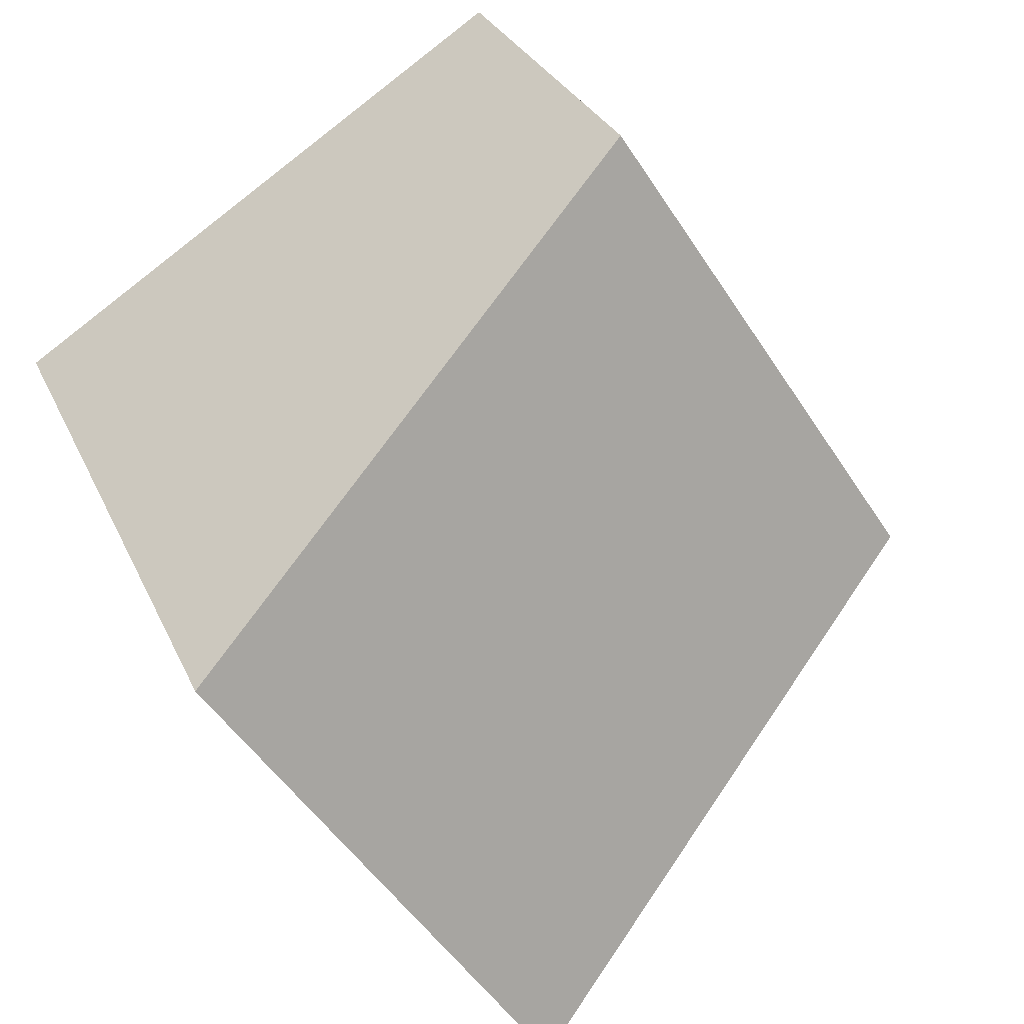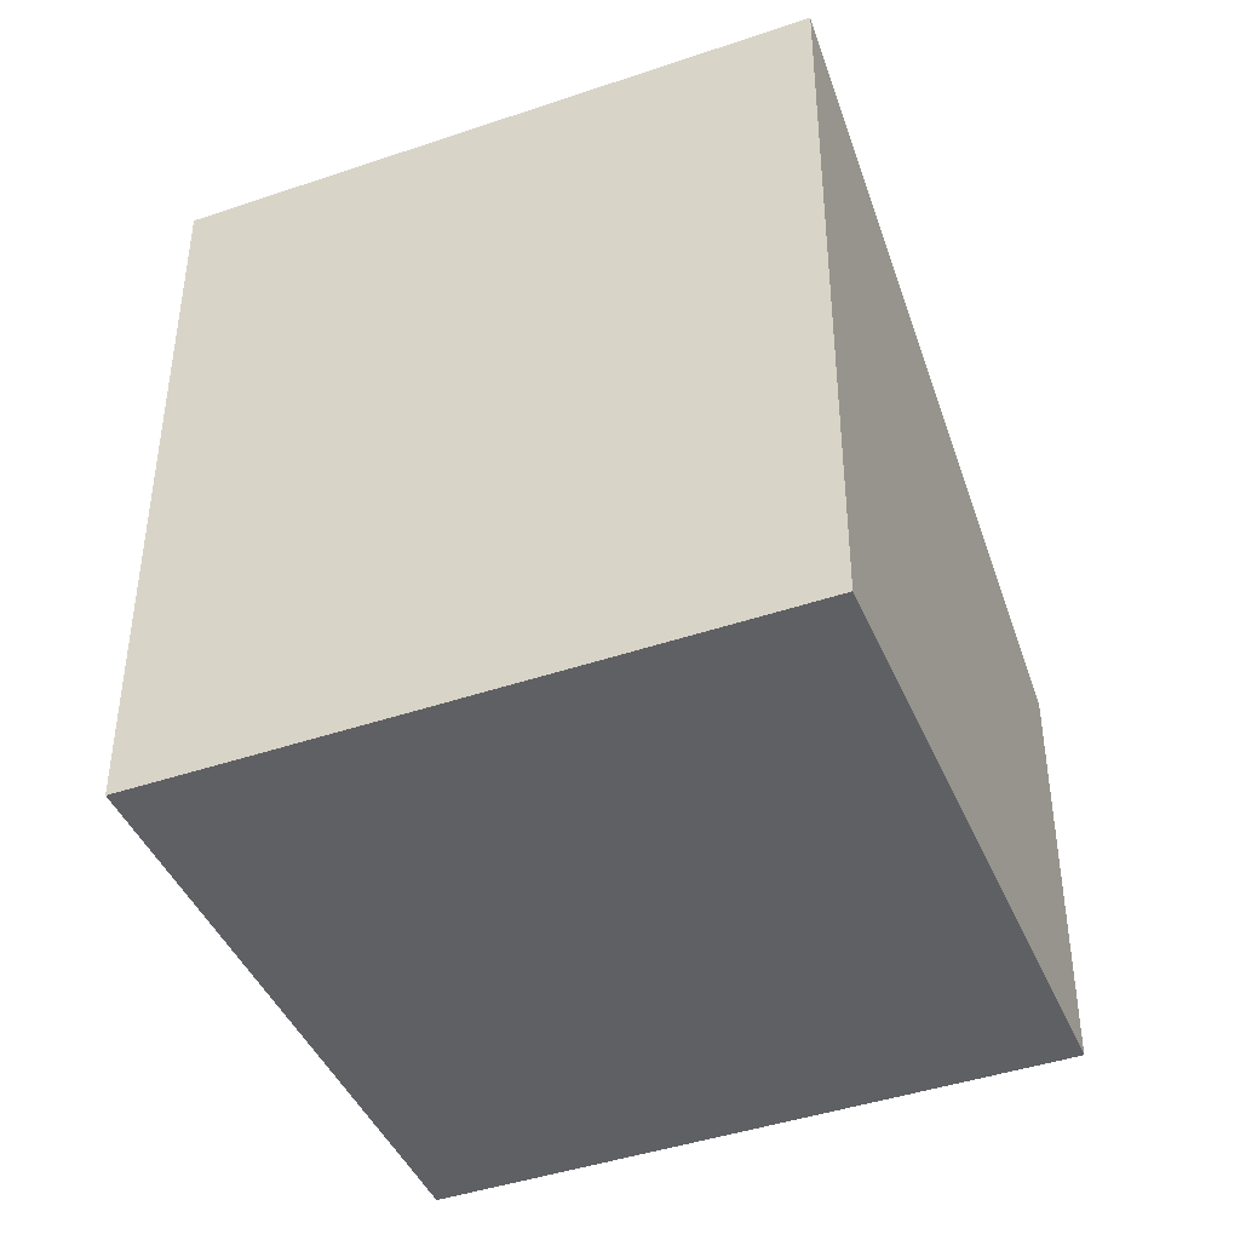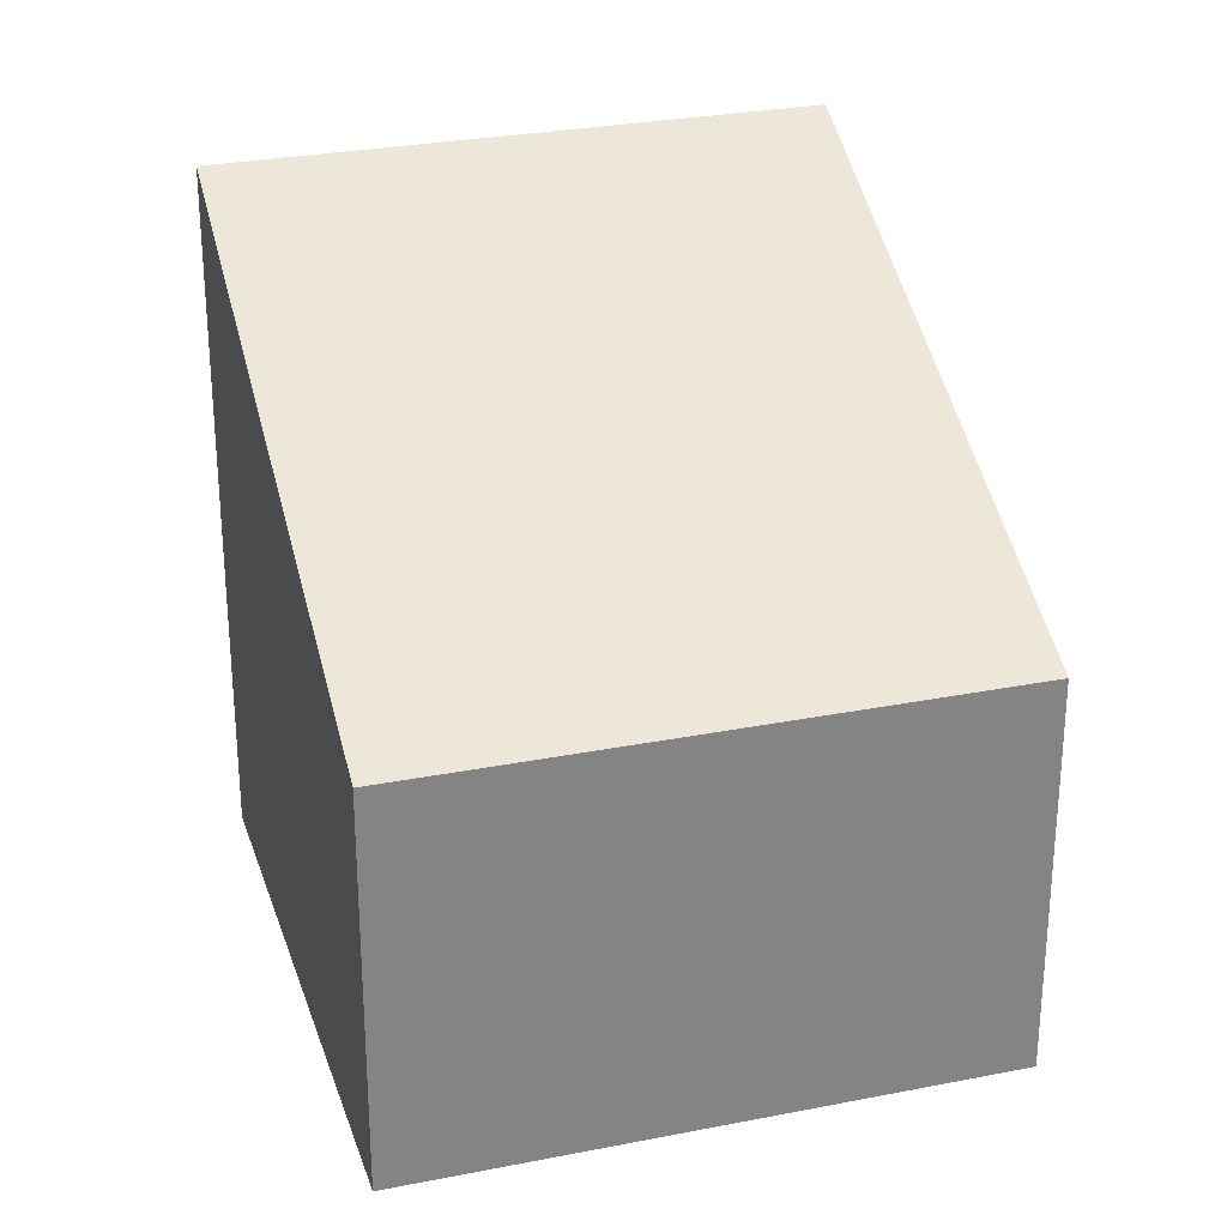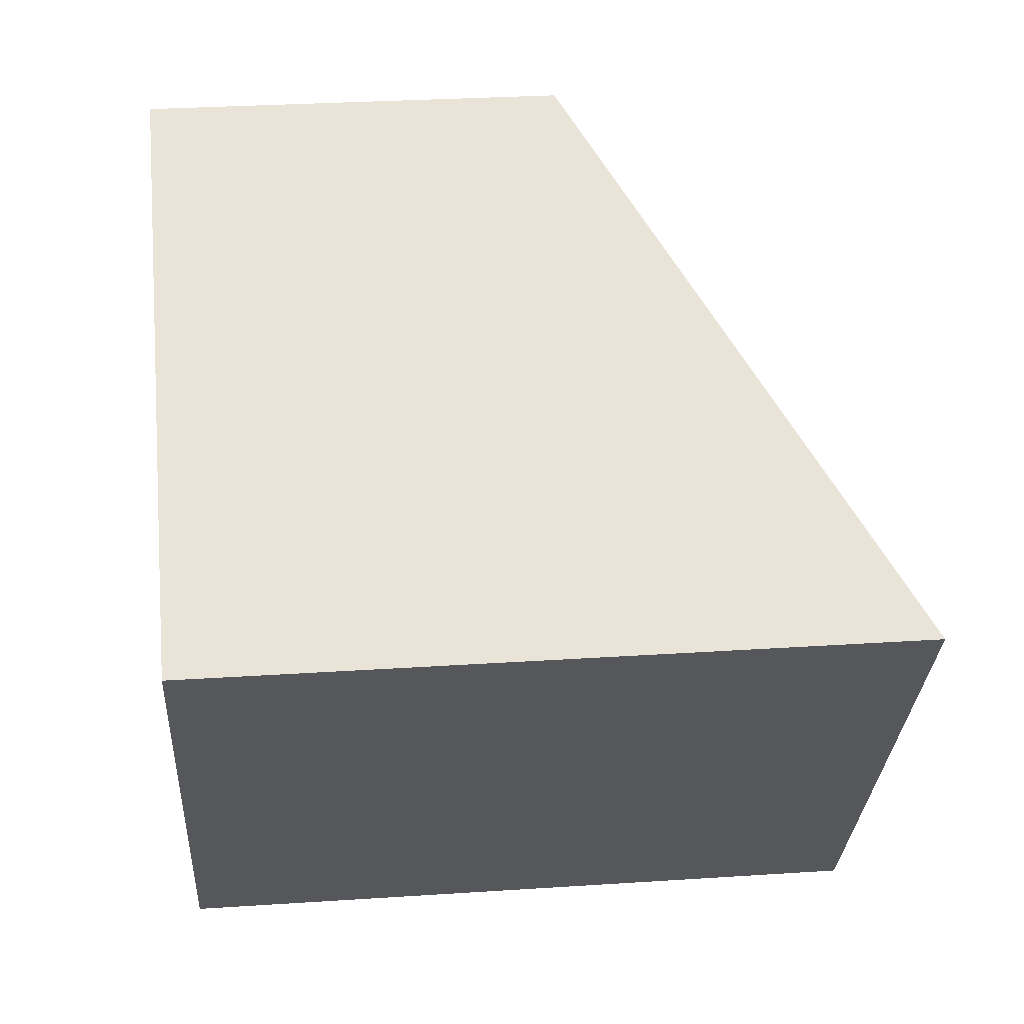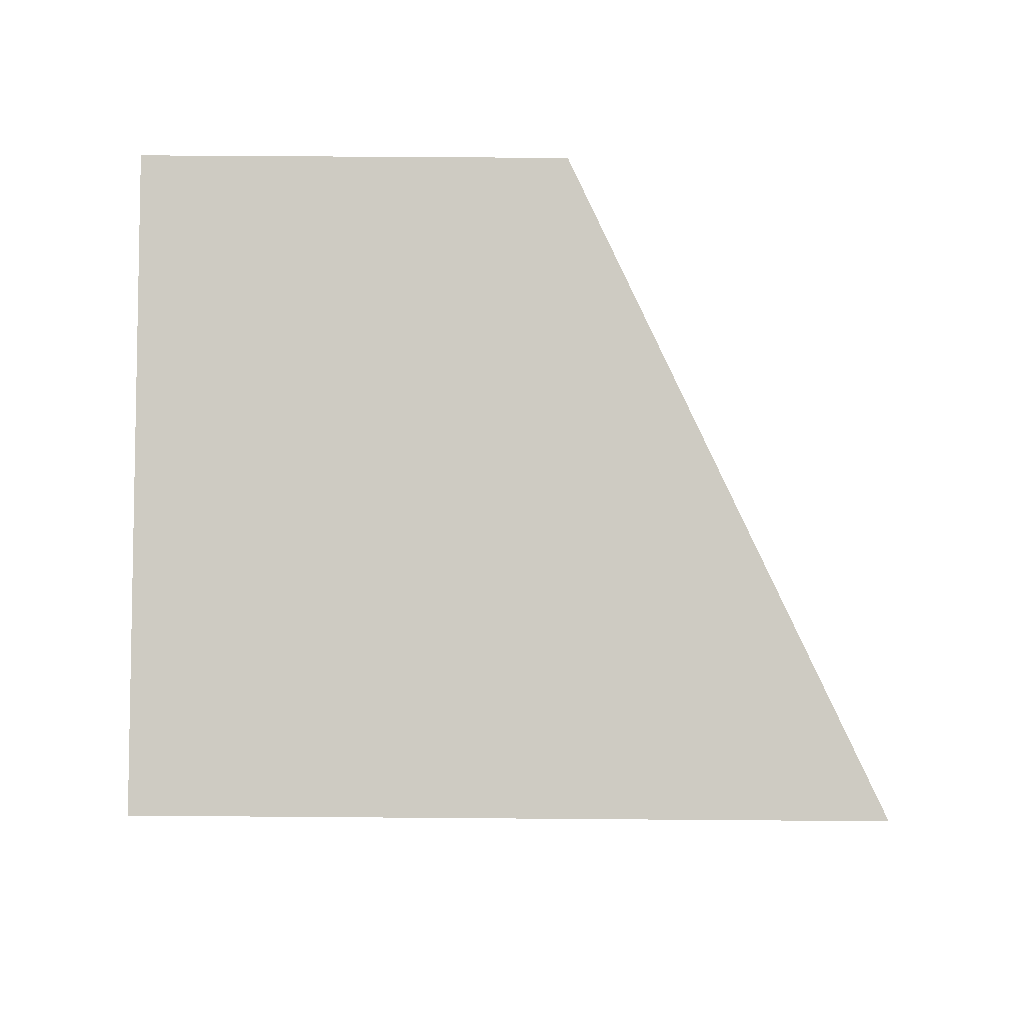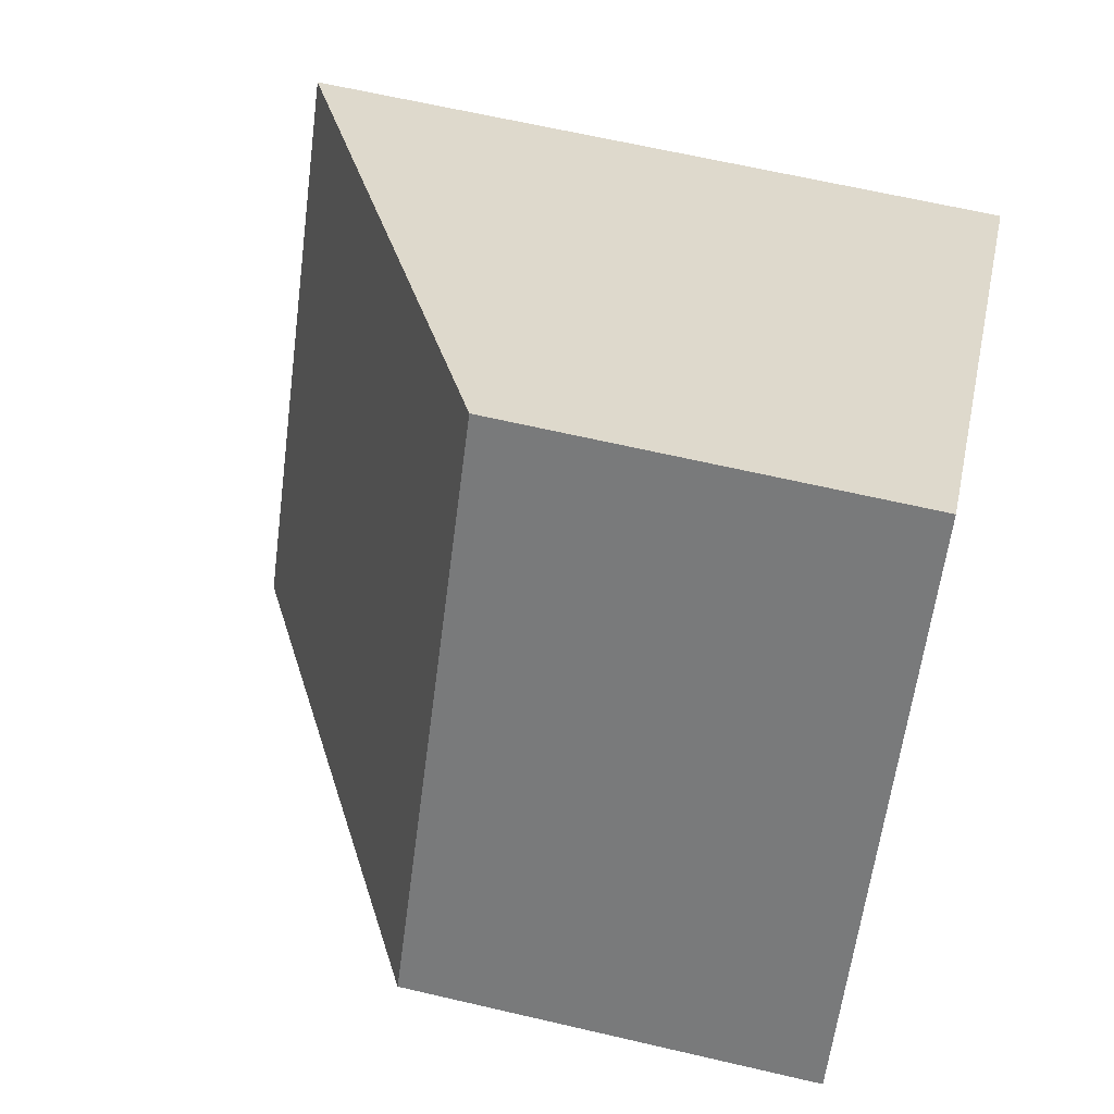
<metadata>
{"format":"obj","ext":"obj","renderer":"f3d","projection":"perspective","resolution":1024,"background":"white","views":[{"elev":29.1,"azim":159.5,"up":"+Z"},{"elev":-43.4,"azim":145.0,"up":"+Y"},{"elev":28.4,"azim":-73.5,"up":"+Y"},{"elev":29.3,"azim":84.4,"up":"+Z"},{"elev":52.1,"azim":90.5,"up":"+Z"},{"elev":63.8,"azim":-76.7,"up":"+Z"}]}
</metadata>
<code>
v  2.477 2.992 3.804
v  0.333 3.184 -0.217
v  0 2.992 1.832e-16
v  3.855 5.215 -2.509
v  2.744 3.146 3.63
v  6.331 5.215 1.295
v  6.331 -7.93e-17 1.295
v  3.855 1.536e-16 -2.509
v  0.333 1.329e-17 -0.217
v  0 0 0
v  2.477 -2.329e-16 3.804
v  2.744 -2.223e-16 3.63
g defaultobject
f 1 2 3
f 2 1 4
f 4 1 5
f 4 5 6
f 7 4 6
f 4 7 8
f 8 2 4
f 2 8 9
f 2 9 3
f 3 9 10
f 10 1 3
f 1 10 11
f 5 7 6
f 7 5 1
f 7 1 12
f 12 1 11
f 7 9 8
f 9 7 12
f 9 12 10
f 10 12 11

</code>
